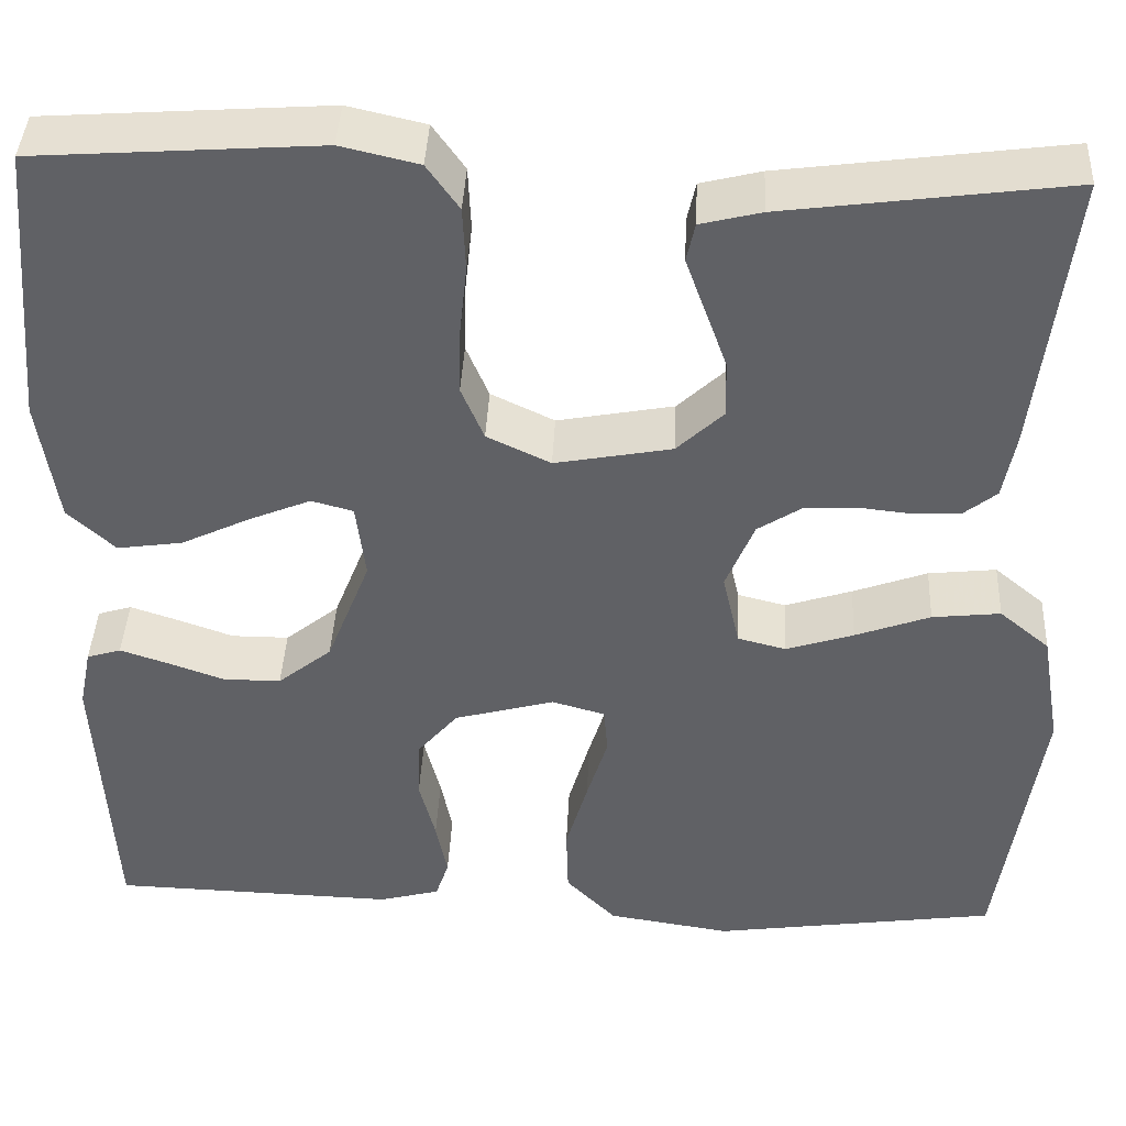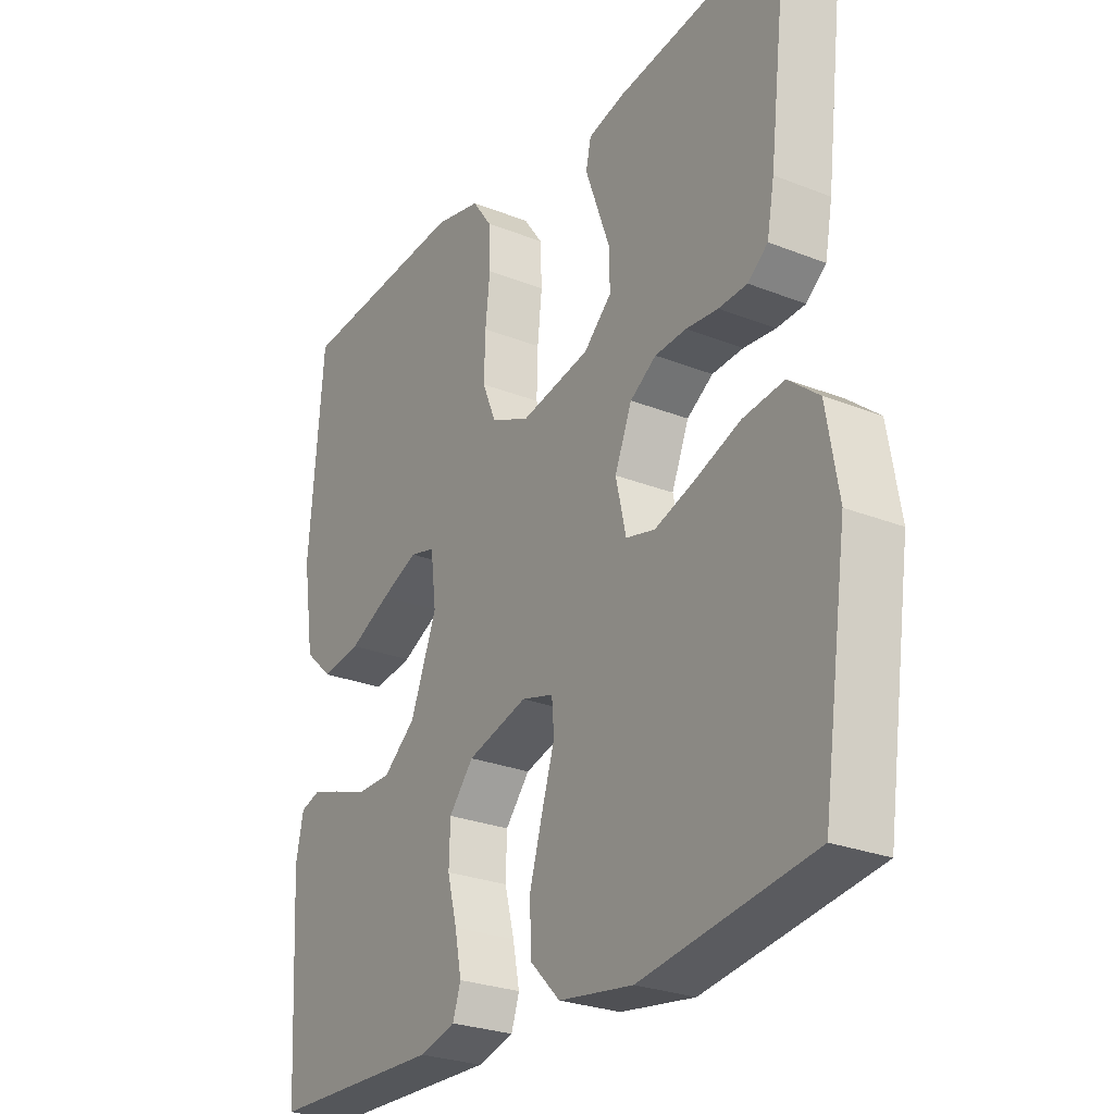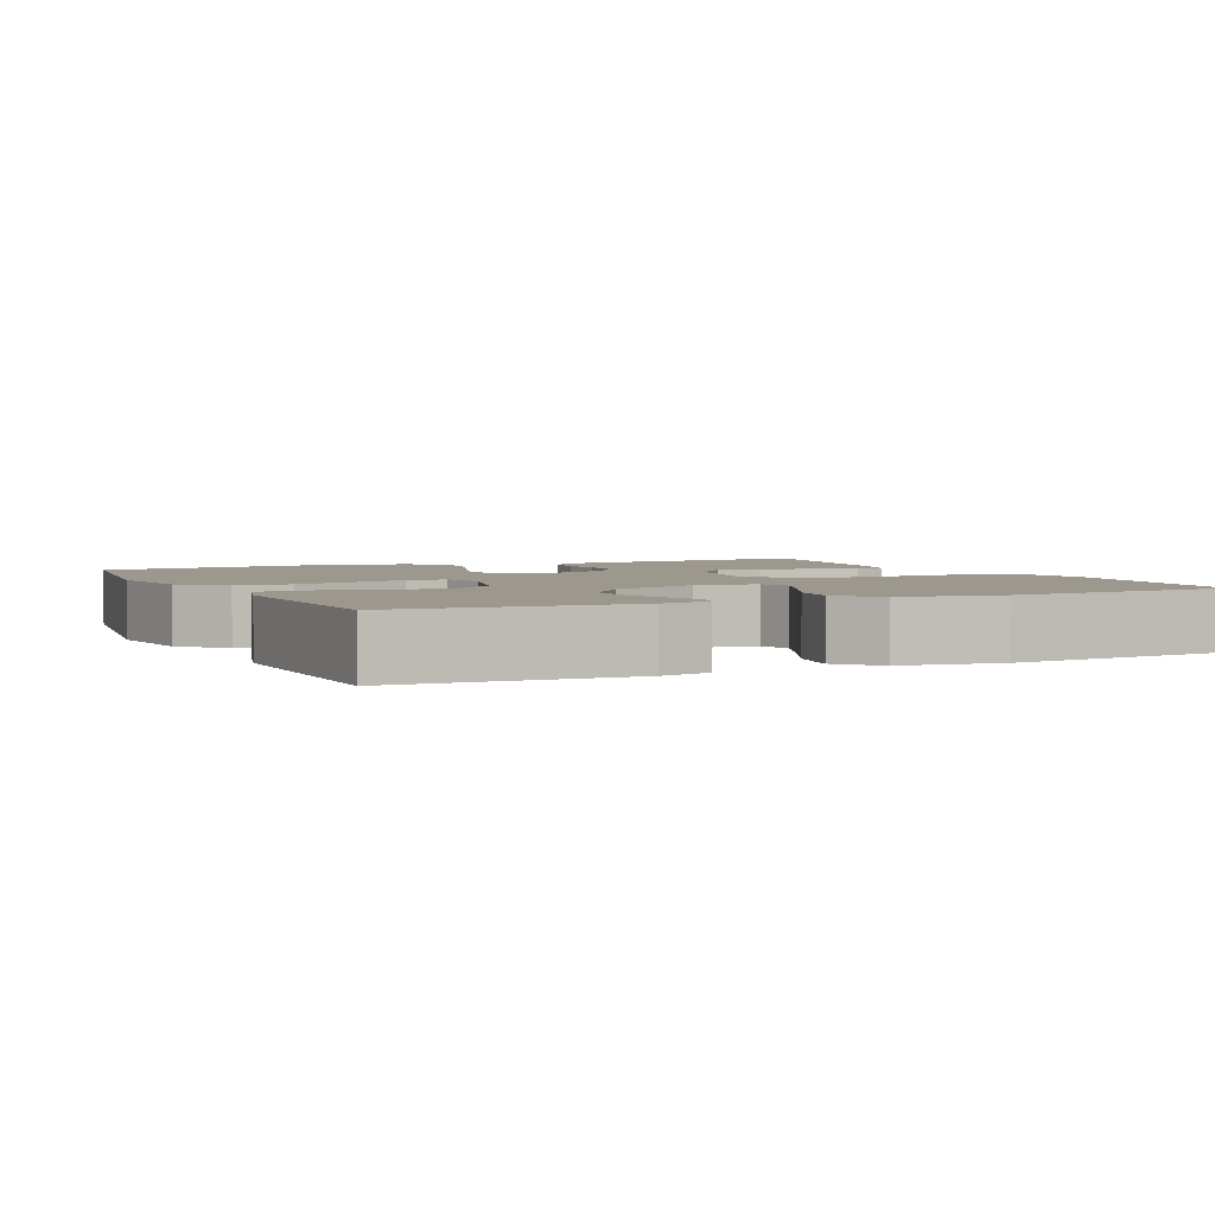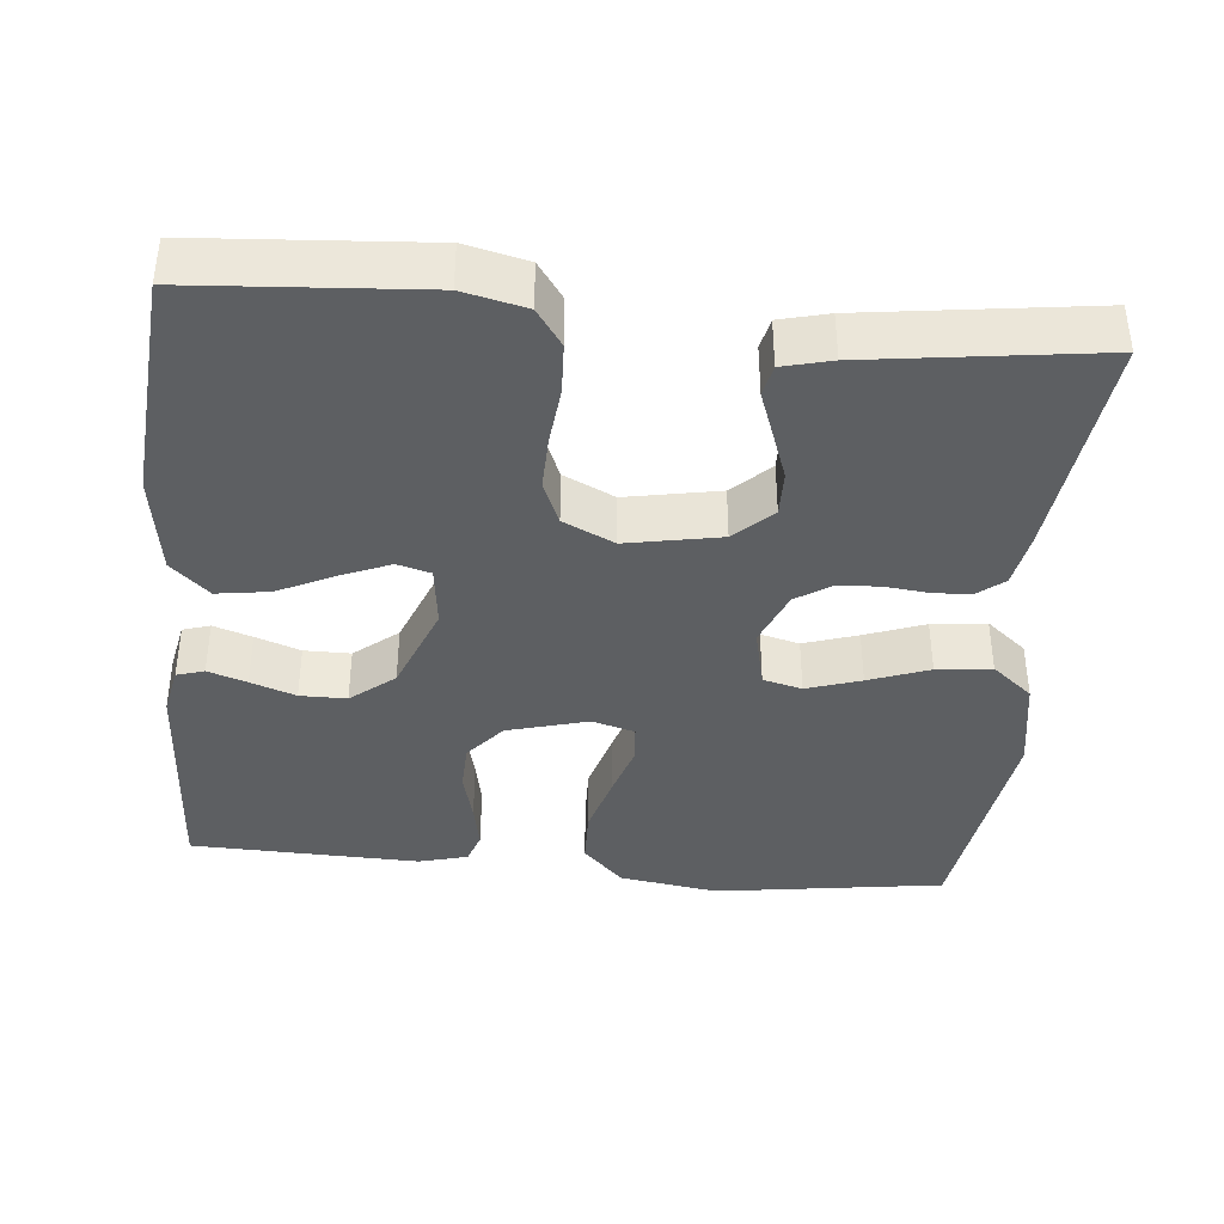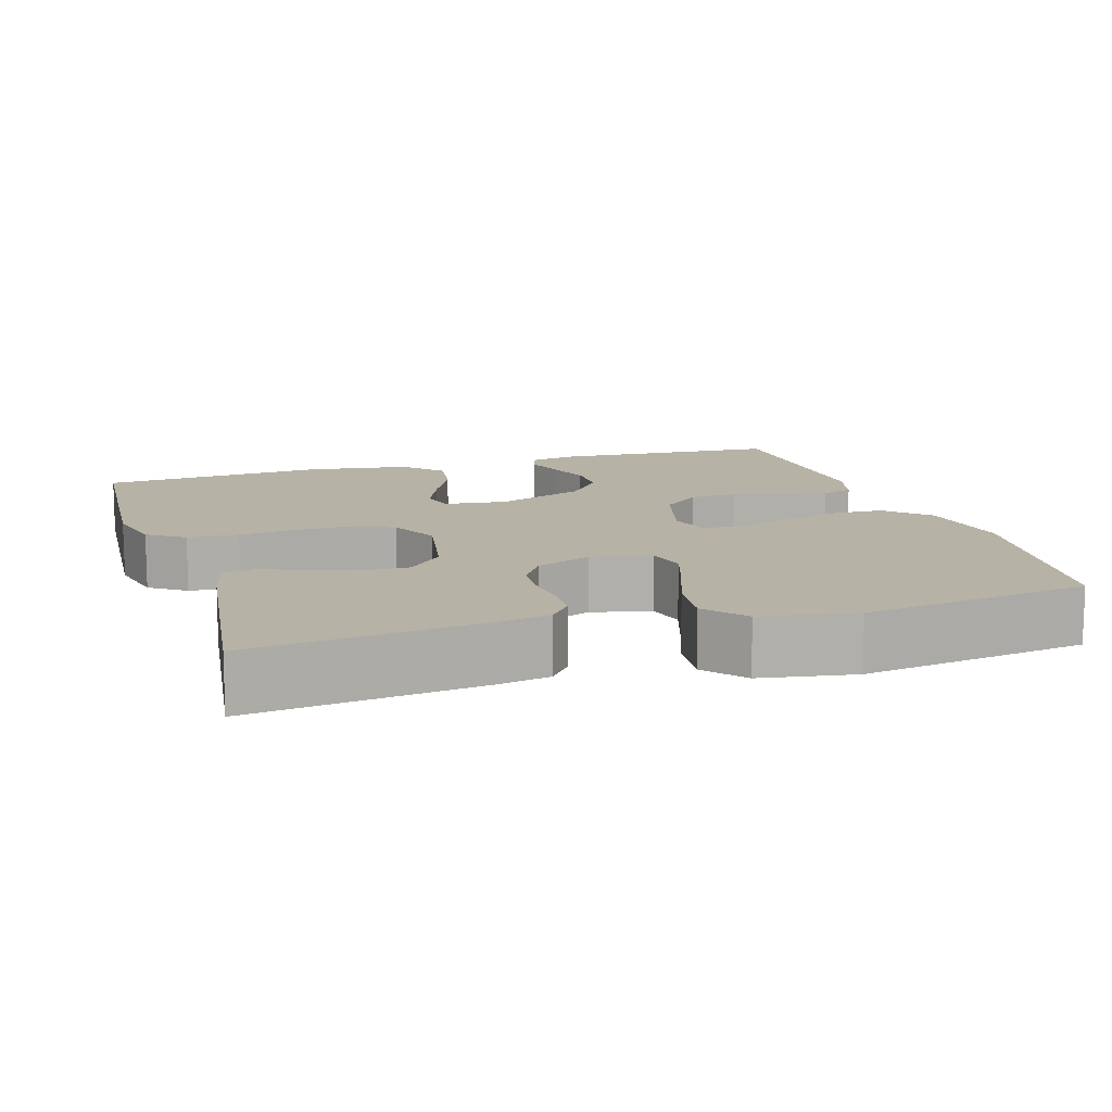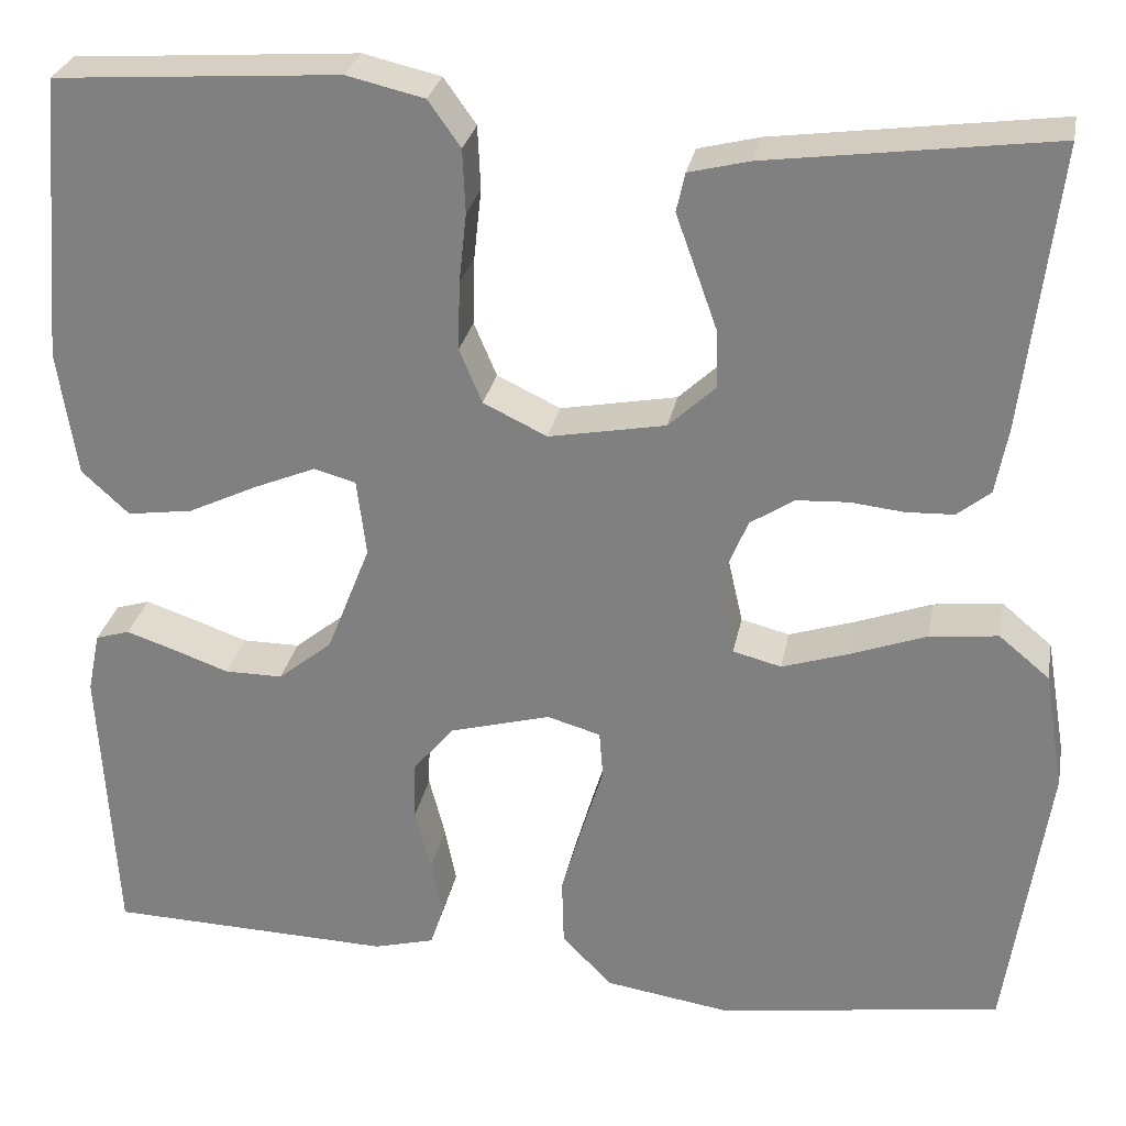
<metadata>
{"format":"obj","ext":"obj","renderer":"f3d","projection":"perspective","resolution":1024,"background":"white","views":[{"elev":40.9,"azim":2.7,"up":"+Z"},{"elev":-26.7,"azim":58.2,"up":"+Z"},{"elev":3.2,"azim":-114.8,"up":"+Y"},{"elev":-39.5,"azim":-5.4,"up":"+Y"},{"elev":12.3,"azim":72.7,"up":"+Y"},{"elev":27.9,"azim":10.7,"up":"+Z"}]}
</metadata>
<code>
v -0.5 0.07 -0.5
v -0.517 0.07 -0.2
v -0.504 0.07 -0.136
v -0.468 0.07 -0.125
v -0.417 0.07 -0.142
v -0.358 0.07 -0.163
v -0.297 0.07 -0.163
v -0.24 0.07 -0.117
v -0.194 0.07 0
v -0.204 0.07 0.081
v -0.248 0.07 0.093
v -0.313 0.07 0.066
v -0.386 0.07 0.031
v -0.455 0.07 0.021
v -0.505 0.07 0.067
v -0.525 0.07 0.2
v -0.5 0.07 0.5
v -0.2 0.07 0.521
v -0.118 0.07 0.502
v -0.084 0.07 0.454
v -0.081 0.07 0.387
v -0.089 0.07 0.313
v -0.091 0.07 0.241
v -0.067 0.07 0.184
v 0 0.07 0.152
v 0.123 0.07 0.175
v 0.172 0.07 0.221
v 0.171 0.07 0.281
v 0.148 0.07 0.345
v 0.127 0.07 0.403
v 0.136 0.07 0.444
v 0.2 0.07 0.46
v 0.5 0.07 0.5
v 0.464 0.07 0.2
v 0.451 0.07 0.13
v 0.416 0.07 0.102
v 0.366 0.07 0.1
v 0.31 0.07 0.106
v 0.255 0.07 0.103
v 0.209 0.07 0.073
v 0.179 0.07 0
v 0.197 0.07 -0.079
v 0.248 0.07 -0.092
v 0.319 0.07 -0.069
v 0.398 0.07 -0.04
v 0.47 0.07 -0.032
v 0.523 0.07 -0.076
v 0.544 0.07 -0.2
v 0.5 0.07 -0.5
v 0.2 0.07 -0.543
v 0.07 0.07 -0.523
v 0.017 0.07 -0.469
v 0.015 0.07 -0.397
v 0.038 0.07 -0.318
v 0.06 0.07 -0.247
v 0.056 0.07 -0.197
v 0 0.07 -0.181
v -0.106 0.07 -0.21
v -0.149 0.07 -0.261
v -0.151 0.07 -0.324
v -0.134 0.07 -0.39
v -0.122 0.07 -0.45
v -0.136 0.07 -0.492
v -0.2 0.07 -0.509
v -0.5 0 -0.5
v -0.517 0 -0.2
v -0.504 0 -0.136
v -0.468 0 -0.125
v -0.417 0 -0.142
v -0.358 0 -0.163
v -0.297 0 -0.163
v -0.24 0 -0.117
v -0.194 0 0
v -0.204 0 0.081
v -0.248 0 0.093
v -0.313 0 0.066
v -0.386 0 0.031
v -0.455 0 0.021
v -0.505 0 0.067
v -0.525 0 0.2
v -0.5 0 0.5
v -0.2 0 0.521
v -0.118 0 0.502
v -0.084 0 0.454
v -0.081 0 0.387
v -0.089 0 0.313
v -0.091 0 0.241
v -0.067 0 0.184
v 0 0 0.152
v 0.123 0 0.175
v 0.172 0 0.221
v 0.171 0 0.281
v 0.148 0 0.345
v 0.127 0 0.403
v 0.136 0 0.444
v 0.2 0 0.46
v 0.5 0 0.5
v 0.464 0 0.2
v 0.451 0 0.13
v 0.416 0 0.102
v 0.366 0 0.1
v 0.31 0 0.106
v 0.255 0 0.103
v 0.209 0 0.073
v 0.179 0 0
v 0.197 0 -0.079
v 0.248 0 -0.092
v 0.319 0 -0.069
v 0.398 0 -0.04
v 0.47 0 -0.032
v 0.523 0 -0.076
v 0.544 0 -0.2
v 0.5 0 -0.5
v 0.2 0 -0.543
v 0.07 0 -0.523
v 0.017 0 -0.469
v 0.015 0 -0.397
v 0.038 0 -0.318
v 0.06 0 -0.247
v 0.056 0 -0.197
v 0 0 -0.181
v -0.106 0 -0.21
v -0.149 0 -0.261
v -0.151 0 -0.324
v -0.134 0 -0.39
v -0.122 0 -0.45
v -0.136 0 -0.492
v -0.2 0 -0.509
f 60 61 62 63
f 60 63 64 1
f 52 53 54 55
f 50 51 52 55
f 50 55 56
f 49 50 56
f 48 49 56
f 47 48 56 57
f 44 45 46 47
f 43 44 47 57
f 35 36 37 38
f 35 38 39
f 34 35 39
f 33 34 39
f 32 33 39 40
f 29 30 31 32
f 28 29 32
f 27 28 32 40
f 19 20 21 22
f 19 22 23
f 18 19 23
f 17 18 23
f 16 17 23 24
f 12 13 14 15
f 11 12 15 16
f 10 11 16 24
f 3 4 5 6
f 1 2 3 6
f 59 60 1 6
f 58 59 6 7
f 42 43 57 58
f 41 42 58 7
f 26 27 40 41
f 25 26 41
f 9 10 24 25
f 8 9 25 41
f 7 8 41
f 127 126 125 124
f 65 128 127 124
f 119 118 117 116
f 119 116 115 114
f 120 119 114
f 120 114 113
f 120 113 112
f 121 120 112 111
f 111 110 109 108
f 121 111 108 107
f 102 101 100 99
f 103 102 99
f 103 99 98
f 103 98 97
f 104 103 97 96
f 96 95 94 93
f 96 93 92
f 104 96 92 91
f 86 85 84 83
f 87 86 83
f 87 83 82
f 87 82 81
f 88 87 81 80
f 79 78 77 76
f 80 79 76 75
f 88 80 75 74
f 70 69 68 67
f 70 67 66 65
f 70 65 124 123
f 71 70 123 122
f 122 121 107 106
f 71 122 106 105
f 105 104 91 90
f 105 90 89
f 89 88 74 73
f 105 89 73 72
f 105 72 71
f 1 65 66 2
f 2 66 67 3
f 3 67 68 4
f 4 68 69 5
f 5 69 70 6
f 6 70 71 7
f 7 71 72 8
f 8 72 73 9
f 9 73 74 10
f 10 74 75 11
f 11 75 76 12
f 12 76 77 13
f 13 77 78 14
f 14 78 79 15
f 15 79 80 16
f 16 80 81 17
f 17 81 82 18
f 18 82 83 19
f 19 83 84 20
f 20 84 85 21
f 21 85 86 22
f 22 86 87 23
f 23 87 88 24
f 24 88 89 25
f 25 89 90 26
f 26 90 91 27
f 27 91 92 28
f 28 92 93 29
f 29 93 94 30
f 30 94 95 31
f 31 95 96 32
f 32 96 97 33
f 33 97 98 34
f 34 98 99 35
f 35 99 100 36
f 36 100 101 37
f 37 101 102 38
f 38 102 103 39
f 39 103 104 40
f 40 104 105 41
f 41 105 106 42
f 42 106 107 43
f 43 107 108 44
f 44 108 109 45
f 45 109 110 46
f 46 110 111 47
f 47 111 112 48
f 48 112 113 49
f 49 113 114 50
f 50 114 115 51
f 51 115 116 52
f 52 116 117 53
f 53 117 118 54
f 54 118 119 55
f 55 119 120 56
f 56 120 121 57
f 57 121 122 58
f 58 122 123 59
f 59 123 124 60
f 60 124 125 61
f 61 125 126 62
f 62 126 127 63
f 63 127 128 64
f 64 128 65 1

</code>
